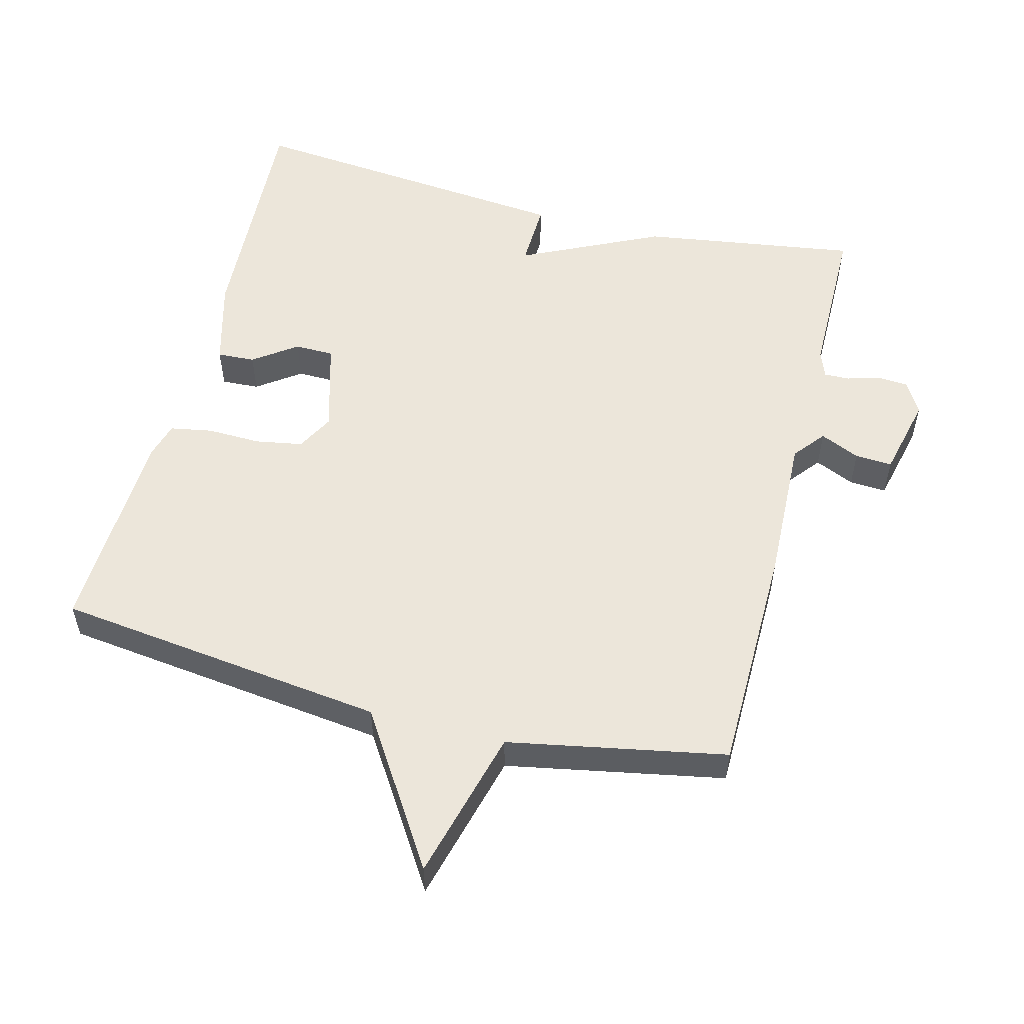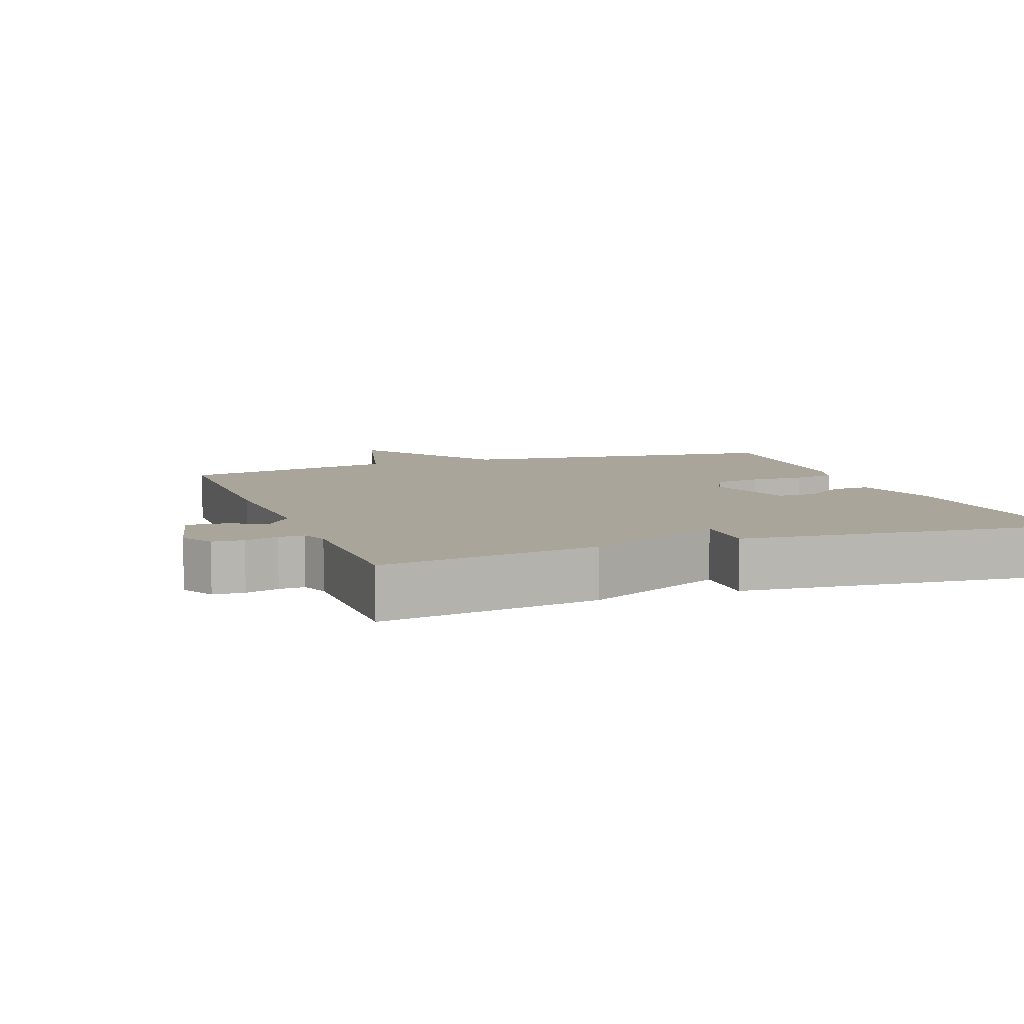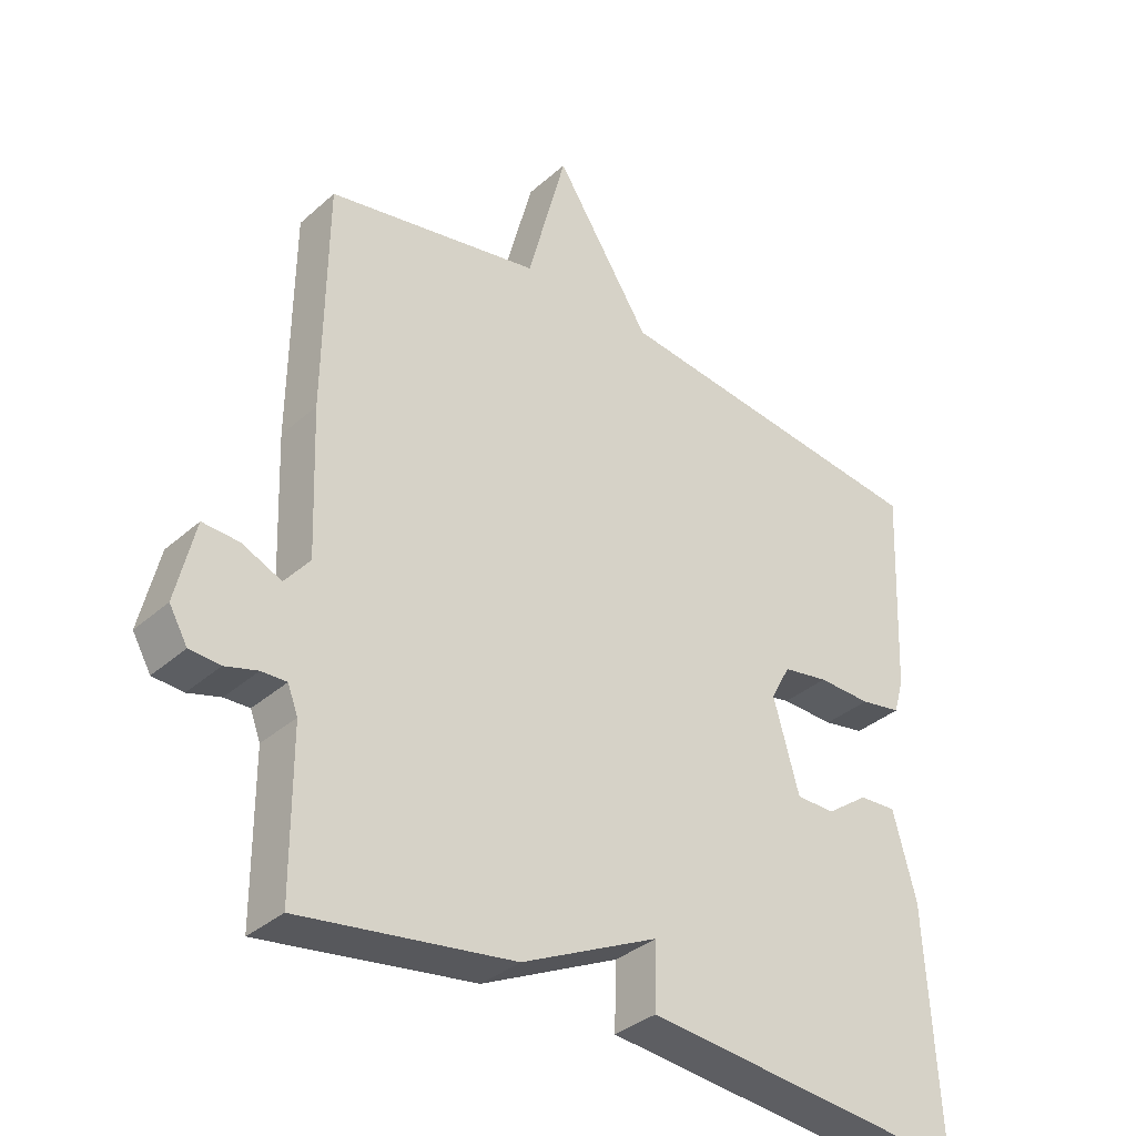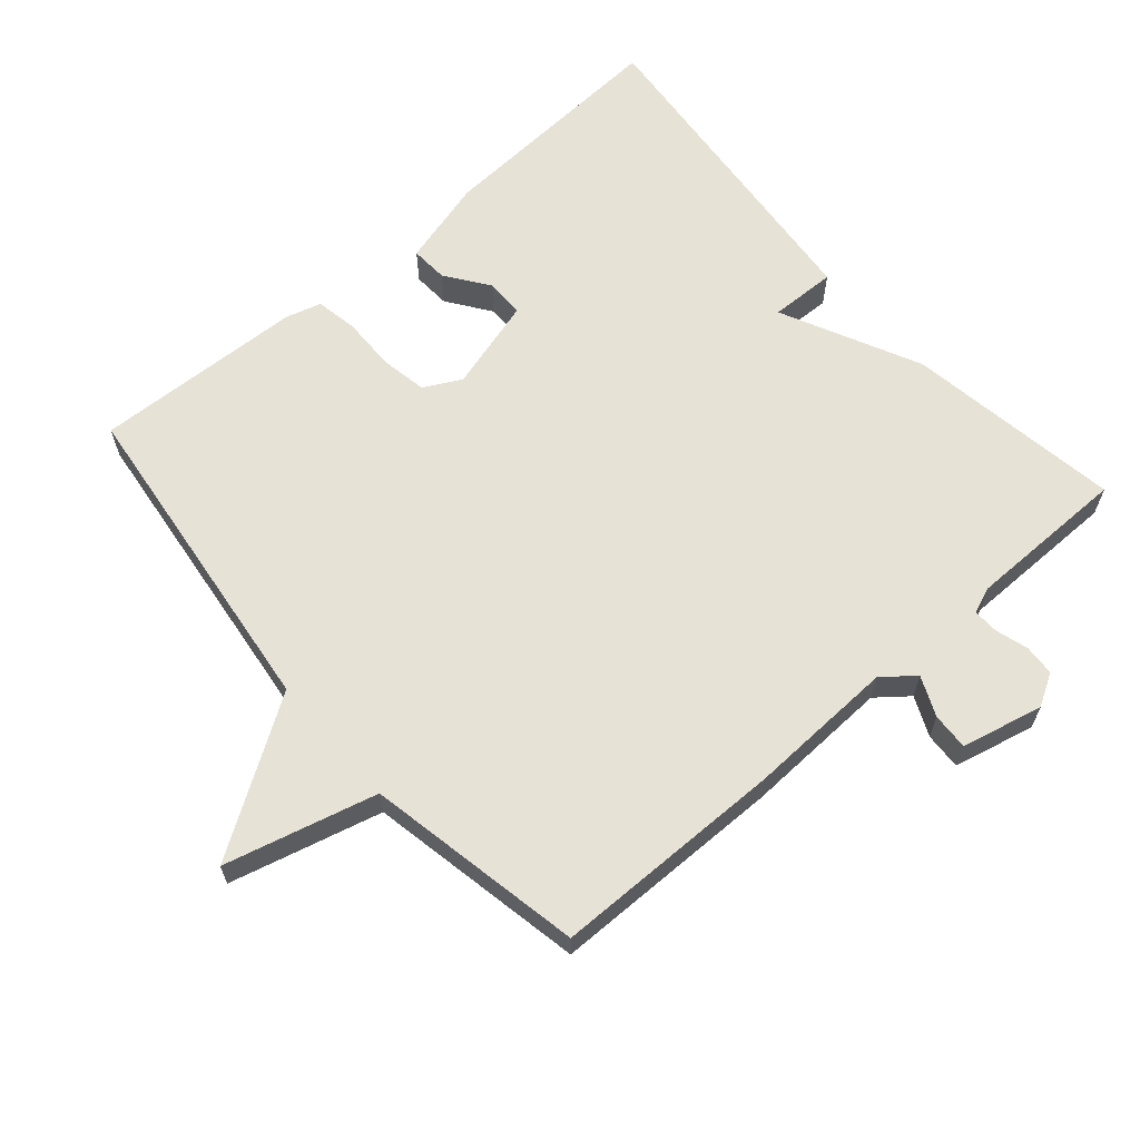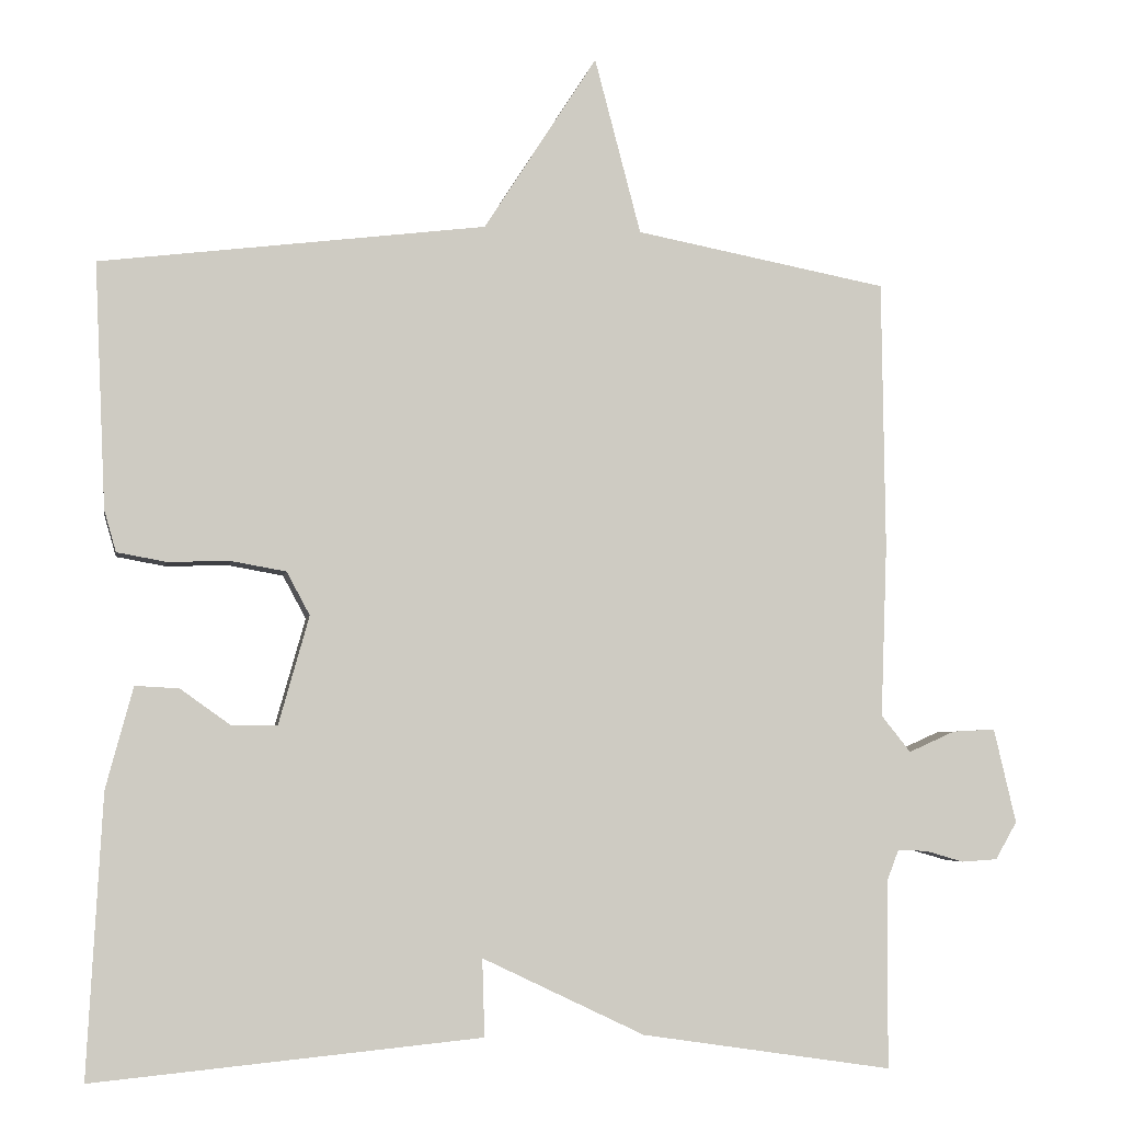
<metadata>
{"format":"obj","ext":"obj","renderer":"f3d","projection":"perspective","resolution":1024,"background":"white","views":[{"elev":54.5,"azim":14.4,"up":"+Y"},{"elev":7.7,"azim":159.8,"up":"+Y"},{"elev":-35.1,"azim":139.3,"up":"+Z"},{"elev":63.5,"azim":48.9,"up":"+Y"},{"elev":-4.6,"azim":-9.6,"up":"+Z"}]}
</metadata>
<code>
v -0.5 0.07 -0.5
v -0.481 0.07 -0.149
v -0.447 0.07 -0.022
v -0.392 0.07 -0.025
v -0.329 0.07 -0.07
v -0.272 0.07 -0.069
v -0.234 0.07 0.066
v -0.263 0.07 0.12
v -0.331 0.07 0.132
v -0.41 0.07 0.13
v -0.471 0.07 0.141
v -0.486 0.07 0.193
v -0.5 0.07 0.5
v -0.017 0.07 0.56
v 0.125 0.07 0.781
v 0.183 0.07 0.56
v 0.5 0.07 0.5
v 0.504 0.07 0.161
v 0.496 0.07 -0.055
v 0.533 0.07 -0.101
v 0.591 0.07 -0.075
v 0.645 0.07 -0.072
v 0.673 0.07 -0.191
v 0.646 0.07 -0.238
v 0.601 0.07 -0.241
v 0.553 0.07 -0.227
v 0.516 0.07 -0.226
v 0.501 0.07 -0.265
v 0.5 0.07 -0.5
v 0.185 0.07 -0.453
v -0.018 0.07 -0.356
v -0.015 0.07 -0.453
v -0.5 0 -0.5
v -0.481 0 -0.149
v -0.447 0 -0.022
v -0.392 0 -0.025
v -0.329 0 -0.07
v -0.272 0 -0.069
v -0.234 0 0.066
v -0.263 0 0.12
v -0.331 0 0.132
v -0.41 0 0.13
v -0.471 0 0.141
v -0.486 0 0.193
v -0.5 0 0.5
v -0.017 0 0.56
v 0.125 0 0.781
v 0.183 0 0.56
v 0.5 0 0.5
v 0.504 0 0.161
v 0.496 0 -0.055
v 0.533 0 -0.101
v 0.591 0 -0.075
v 0.645 0 -0.072
v 0.673 0 -0.191
v 0.646 0 -0.238
v 0.601 0 -0.241
v 0.553 0 -0.227
v 0.516 0 -0.226
v 0.501 0 -0.265
v 0.5 0 -0.5
v 0.185 0 -0.453
v -0.018 0 -0.356
v -0.015 0 -0.453
f 3 4 5
f 2 3 5
f 1 2 5
f 32 1 5
f 31 32 5
f 31 5 6
f 30 31 6
f 29 30 6
f 28 29 6
f 27 28 6 7
f 26 27 7 8
f 24 25 26
f 23 24 26
f 22 23 26
f 21 22 26
f 20 21 26
f 19 20 26 8
f 18 19 8
f 17 18 8
f 16 17 8
f 14 15 16 8
f 12 13 14
f 11 12 14
f 10 11 14
f 9 10 14
f 8 9 14
f 37 36 35
f 37 35 34
f 37 34 33
f 37 33 64
f 37 64 63
f 38 37 63
f 38 63 62
f 38 62 61
f 38 61 60
f 39 38 60 59
f 40 39 59 58
f 58 57 56
f 58 56 55
f 58 55 54
f 58 54 53
f 58 53 52
f 40 58 52 51
f 40 51 50
f 40 50 49
f 40 49 48
f 40 48 47 46
f 46 45 44
f 46 44 43
f 46 43 42
f 46 42 41
f 46 41 40
f 1 33 34 2
f 2 34 35 3
f 3 35 36 4
f 4 36 37 5
f 5 37 38 6
f 6 38 39 7
f 7 39 40 8
f 8 40 41 9
f 9 41 42 10
f 10 42 43 11
f 11 43 44 12
f 12 44 45 13
f 13 45 46 14
f 14 46 47 15
f 15 47 48 16
f 16 48 49 17
f 17 49 50 18
f 18 50 51 19
f 19 51 52 20
f 20 52 53 21
f 21 53 54 22
f 22 54 55 23
f 23 55 56 24
f 24 56 57 25
f 25 57 58 26
f 26 58 59 27
f 27 59 60 28
f 28 60 61 29
f 29 61 62 30
f 30 62 63 31
f 31 63 64 32
f 32 64 33 1

</code>
